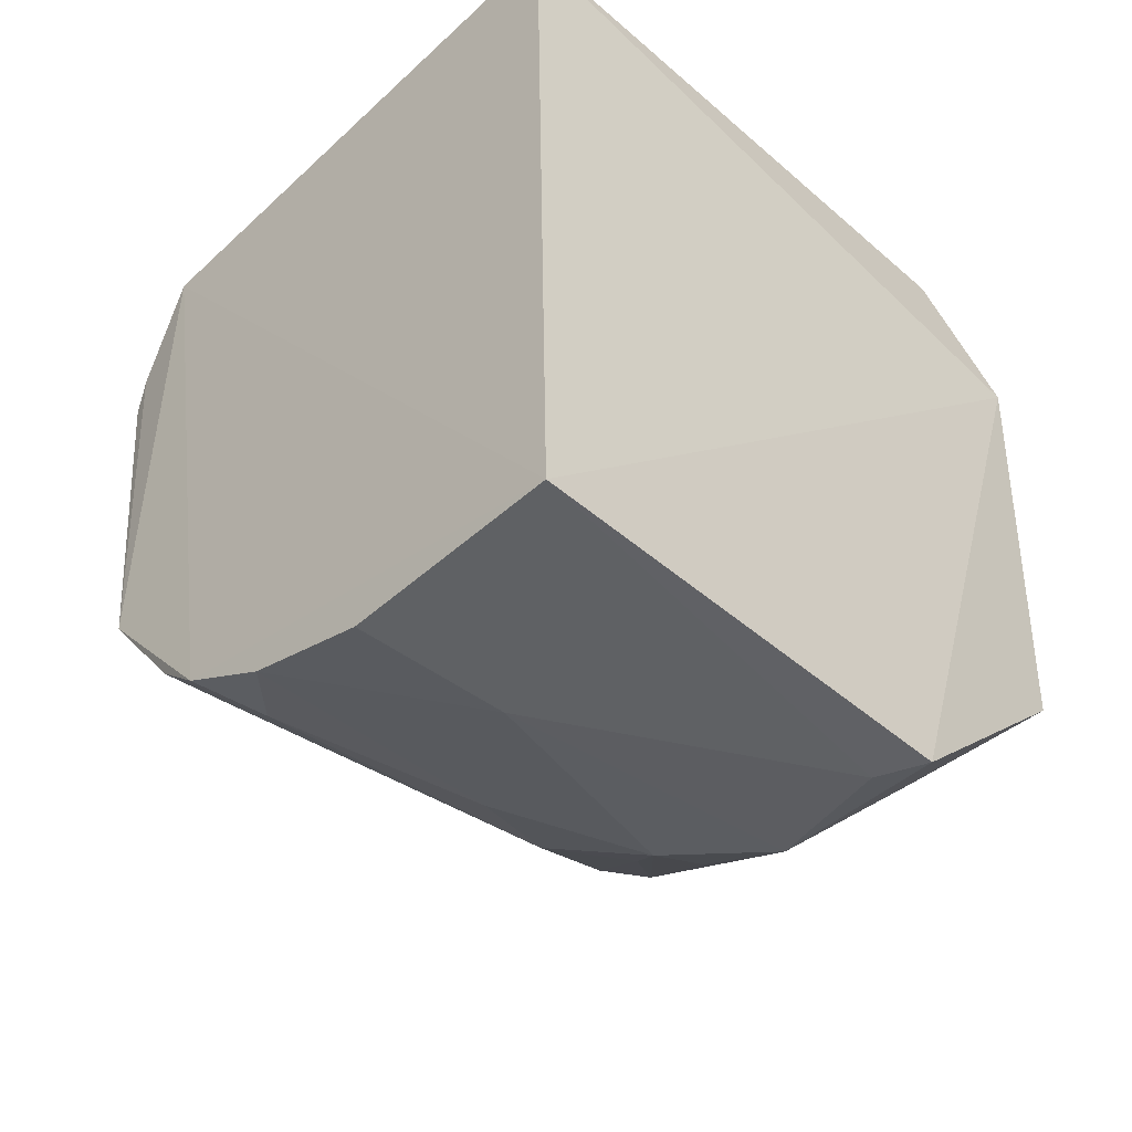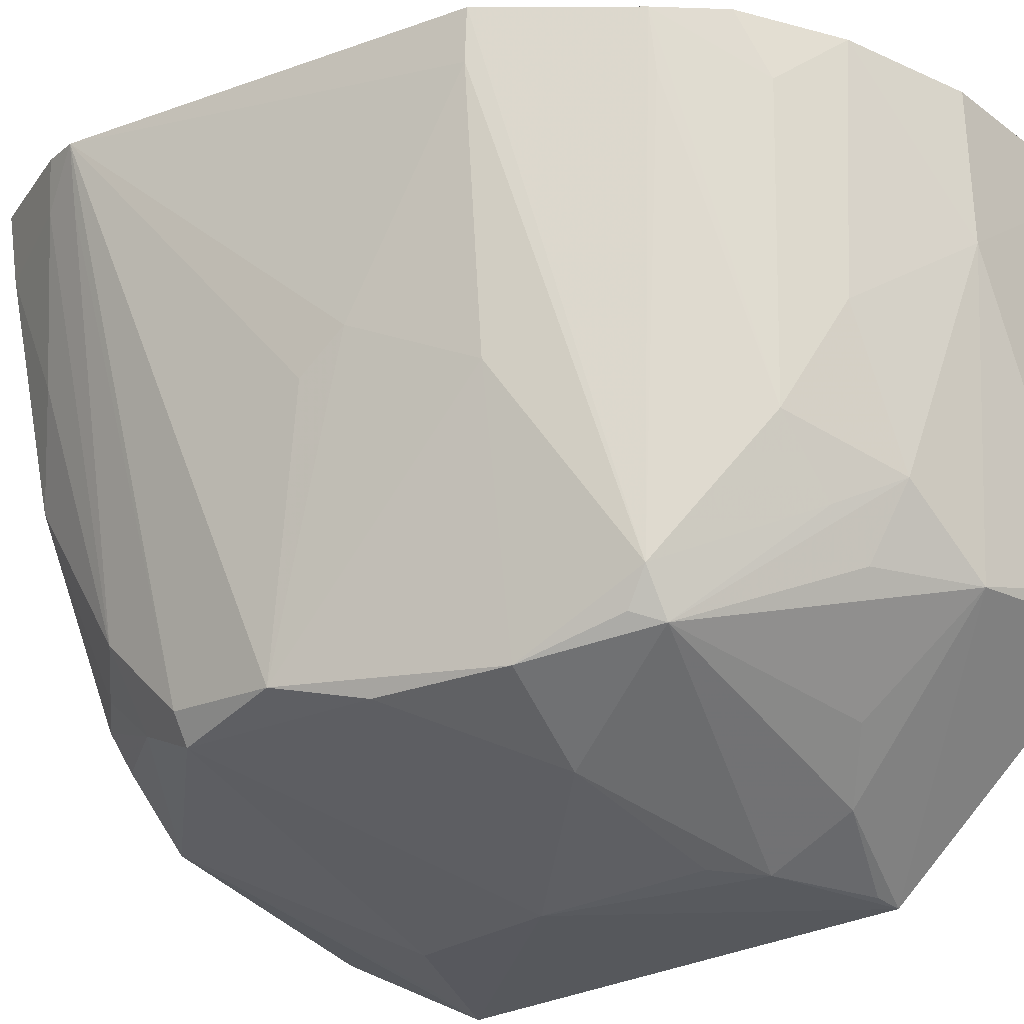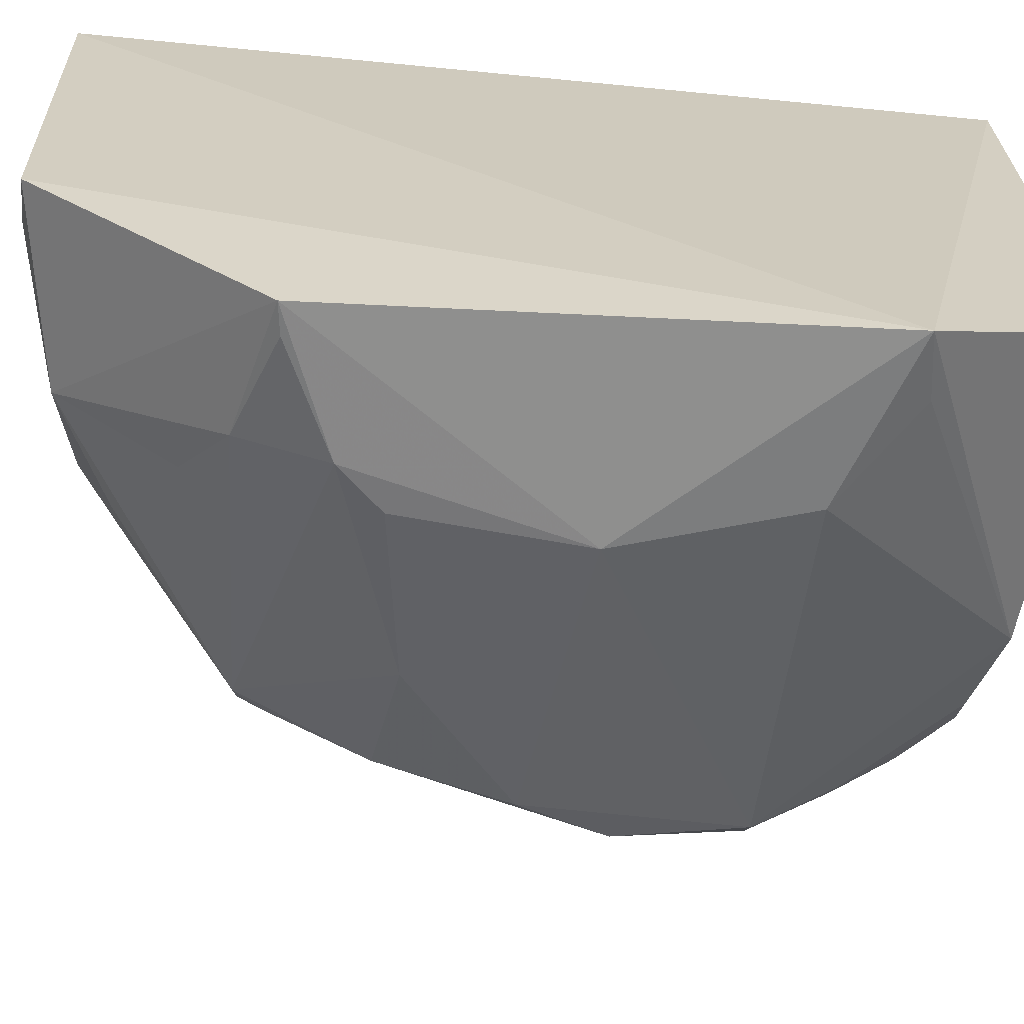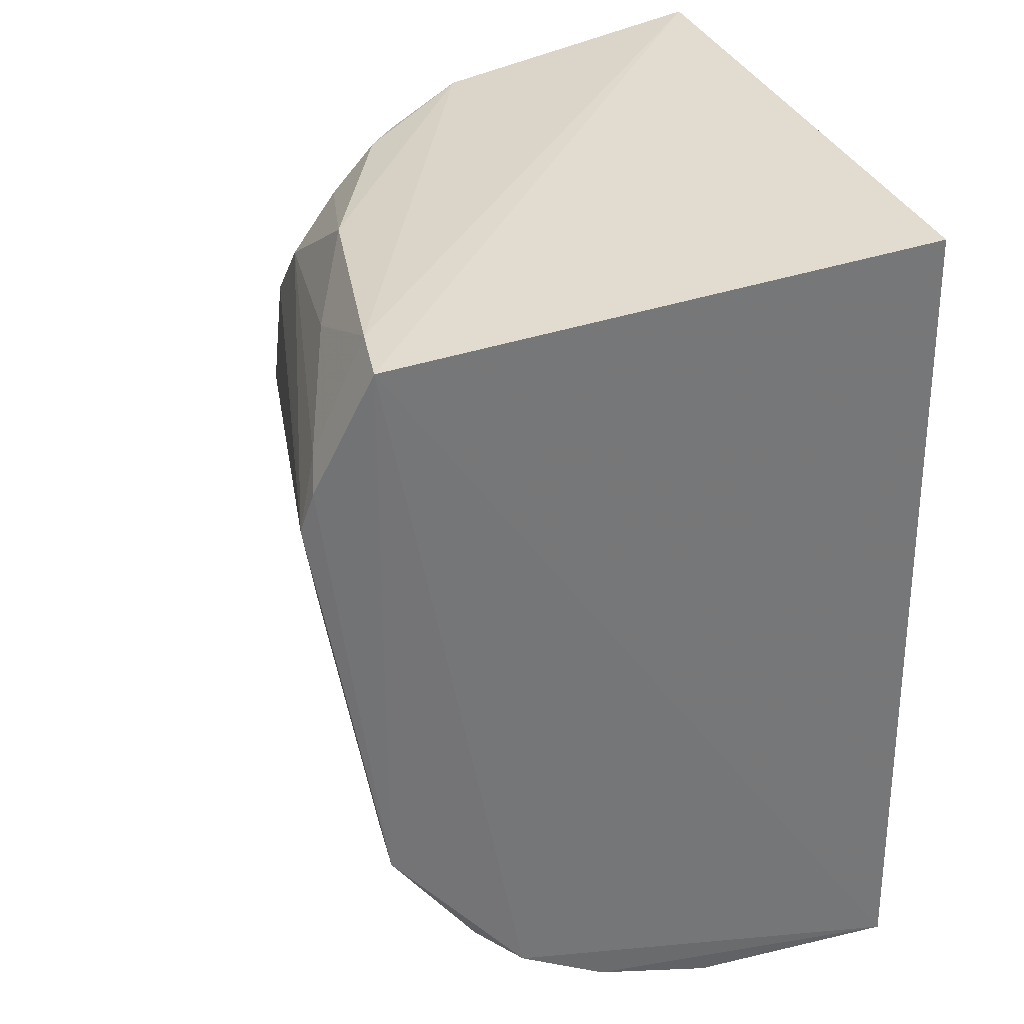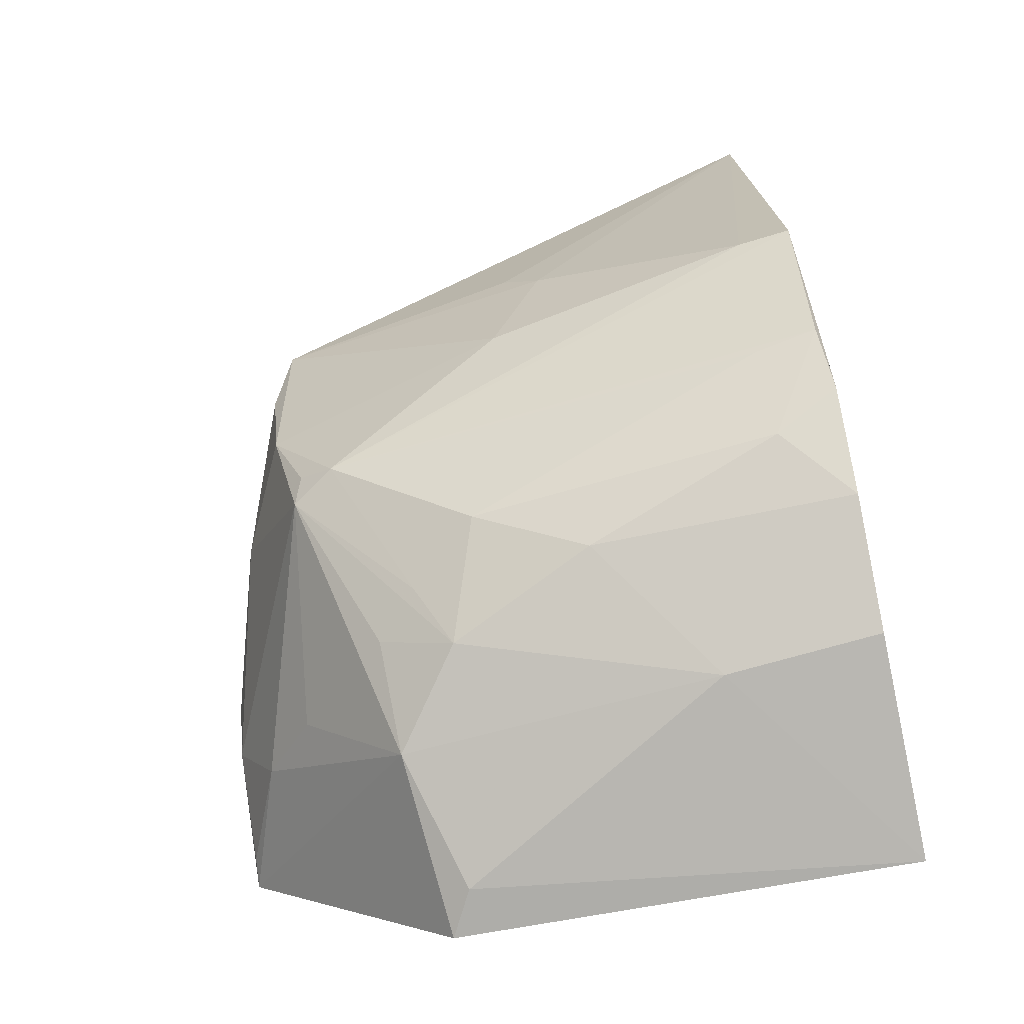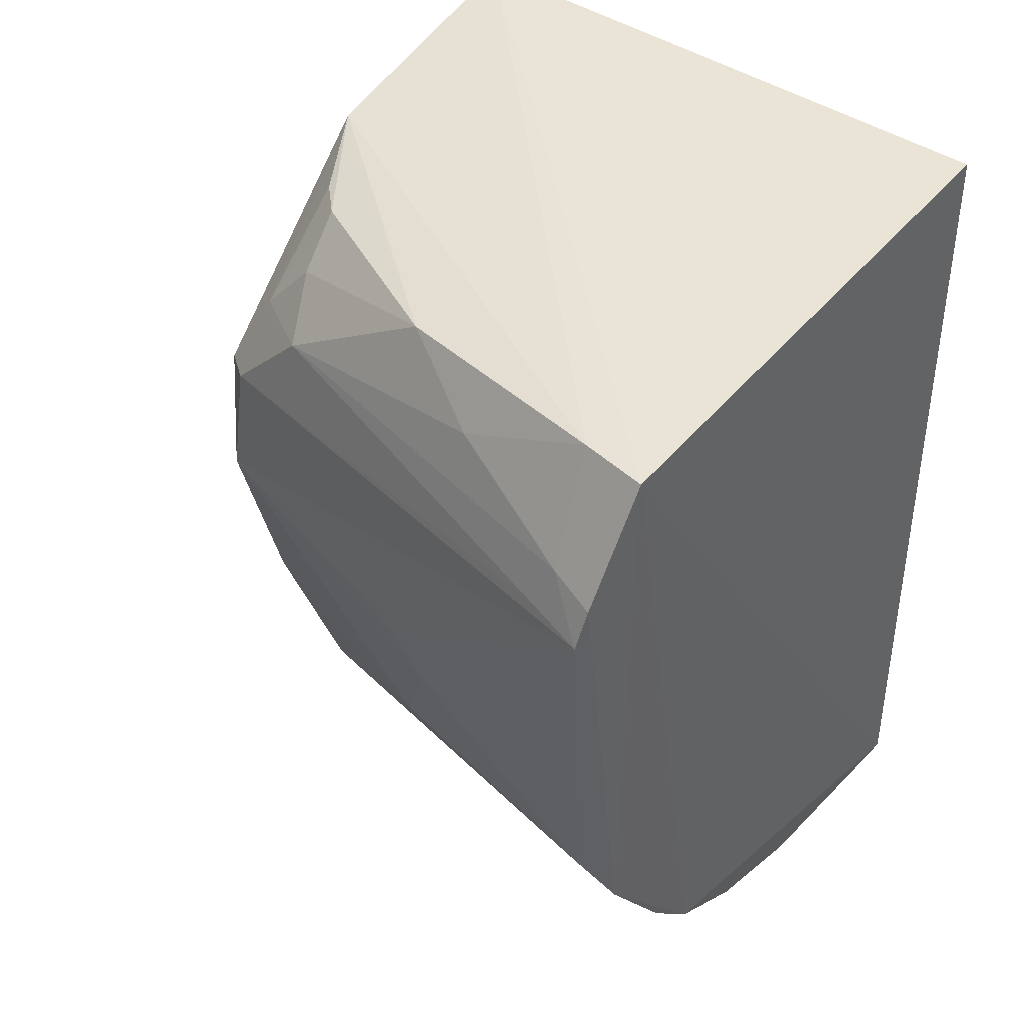
<metadata>
{"format":"obj","ext":"obj","renderer":"f3d","projection":"perspective","resolution":1024,"background":"white","views":[{"elev":-49.6,"azim":-133.5,"up":"+Z"},{"elev":-26.1,"azim":127.8,"up":"+Y"},{"elev":-66.5,"azim":-94.4,"up":"+Y"},{"elev":33.9,"azim":159.5,"up":"+Z"},{"elev":-79.6,"azim":101.7,"up":"+Z"},{"elev":43.0,"azim":128.9,"up":"+Z"}]}
</metadata>
<code>
v 0.2699 -0.4598 -0.06992
v 0.3907 -0.3393 -0.141
v 0.3898 -0.2804 -0.01459
v 0.228 -0.2652 -0.008325
v 0.2225 -0.2656 -0.2683
v 0.2292 -0.4415 -0.00759
v 0.3704 -0.4303 -0.07383
v 0.3935 -0.2622 -0.1819
v 0.3934 -0.2604 -0.01428
v 0.2289 -0.461 -0.1965
v 0.2236 -0.4646 -0.05222
v 0.3127 -0.4313 -0.01643
v 0.4139 -0.2644 -0.05985
v 0.3519 -0.2627 -0.2351
v 0.2829 -0.4617 -0.1204
v 0.3457 -0.4225 -0.2059
v 0.225 -0.3985 -0.2629
v 0.2419 -0.4596 -0.04975
v 0.3759 -0.3498 -0.01919
v 0.3921 -0.2774 -0.1801
v 0.4102 -0.2631 -0.04838
v 0.3787 -0.4252 -0.1086
v 0.327 -0.4449 -0.1643
v 0.354 -0.4098 -0.2055
v 0.2777 -0.4025 -0.2545
v 0.3478 -0.4066 -0.02164
v 0.3768 -0.3978 -0.04958
v 0.3903 -0.3209 -0.0325
v 0.3911 -0.35 -0.1268
v 0.2674 -0.4593 -0.1822
v 0.3596 -0.4288 -0.1701
v 0.3681 -0.431 -0.1332
v 0.3673 -0.2637 -0.2196
v 0.379 -0.3556 -0.1757
v 0.2673 -0.4472 -0.2071
v 0.3053 -0.3819 -0.2505
v 0.2845 -0.31 -0.2638
v 0.3389 -0.4156 -0.02162
v 0.3761 -0.4222 -0.07409
v 0.3634 -0.4198 -0.052
v 0.3614 -0.4052 -0.03519
v 0.4061 -0.2773 -0.04526
v 0.2792 -0.4584 -0.1701
v 0.3519 -0.4198 -0.1987
v 0.3365 -0.3704 -0.234
v 0.2827 -0.4316 -0.2201
v 0.2375 -0.4601 -0.1956
v 0.32 -0.3907 -0.2369
v 0.3071 -0.4032 -0.2389
v 0.2384 -0.3912 -0.2637
v 0.2876 -0.2653 -0.2646
v 0.3244 -0.2639 -0.2522
v 0.4086 -0.2834 -0.05824
v 0.3643 -0.2816 -0.2196
v 0.3434 -0.2816 -0.2408
v 0.3242 -0.3392 -0.2475
f 9 6 3
f 9 4 6
f 9 5 4
f 11 6 4
f 11 4 5
f 12 1 7
f 12 6 11
f 12 3 6
f 14 9 8
f 14 5 9
f 15 7 1
f 15 11 10
f 15 1 11
f 17 11 5
f 17 10 11
f 18 12 11
f 18 11 1
f 18 1 12
f 19 3 12
f 20 13 2
f 20 8 13
f 21 13 8
f 21 8 9
f 24 8 20
f 25 10 17
f 26 19 12
f 28 3 19
f 28 19 27
f 29 22 2
f 29 2 13
f 29 13 22
f 30 15 10
f 30 16 23
f 31 23 16
f 32 22 7
f 32 7 15
f 32 15 23
f 32 31 22
f 32 23 31
f 33 14 8
f 33 8 24
f 34 24 20
f 34 20 2
f 34 2 22
f 34 31 24
f 34 22 31
f 35 10 25
f 35 16 30
f 37 36 25
f 38 26 12
f 39 22 13
f 39 7 22
f 40 39 27
f 40 7 39
f 40 26 38
f 40 38 12
f 40 12 7
f 41 27 19
f 41 19 26
f 41 40 27
f 41 26 40
f 42 3 28
f 42 21 9
f 42 9 3
f 42 13 21
f 42 28 27
f 43 30 23
f 43 23 15
f 43 15 30
f 44 31 16
f 44 16 24
f 44 24 31
f 46 35 25
f 46 25 16
f 46 16 35
f 47 35 30
f 47 30 10
f 47 10 35
f 48 24 16
f 48 16 36
f 48 45 24
f 48 36 45
f 49 36 16
f 49 16 25
f 49 25 36
f 50 37 25
f 50 25 17
f 50 17 5
f 50 5 37
f 51 37 5
f 52 37 51
f 52 51 5
f 52 5 14
f 53 42 27
f 53 13 42
f 53 39 13
f 53 27 39
f 54 45 33
f 54 33 24
f 54 24 45
f 55 14 33
f 55 33 45
f 55 52 14
f 56 36 37
f 56 37 52
f 56 52 55
f 56 55 45
f 56 45 36

</code>
